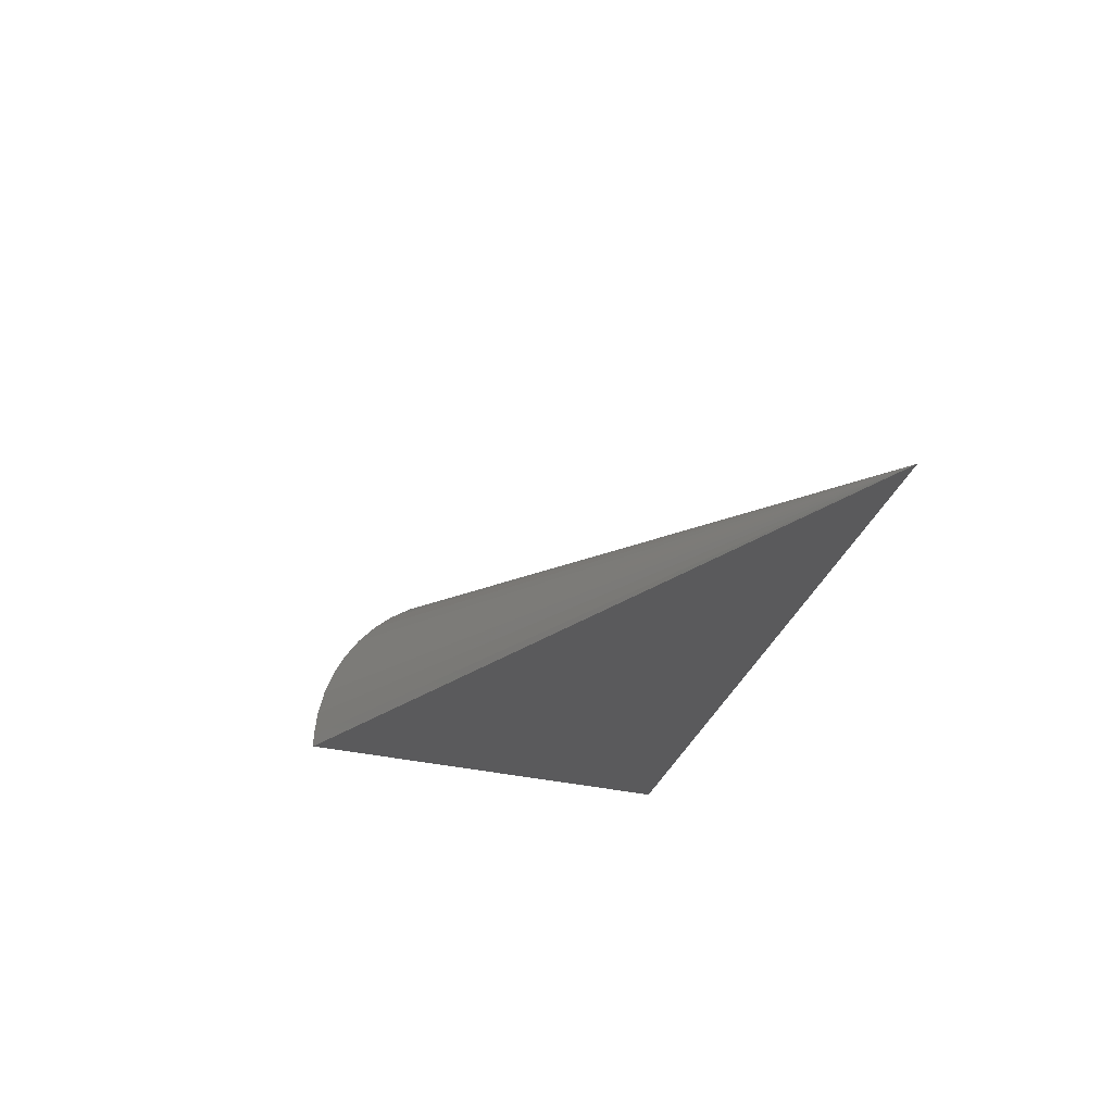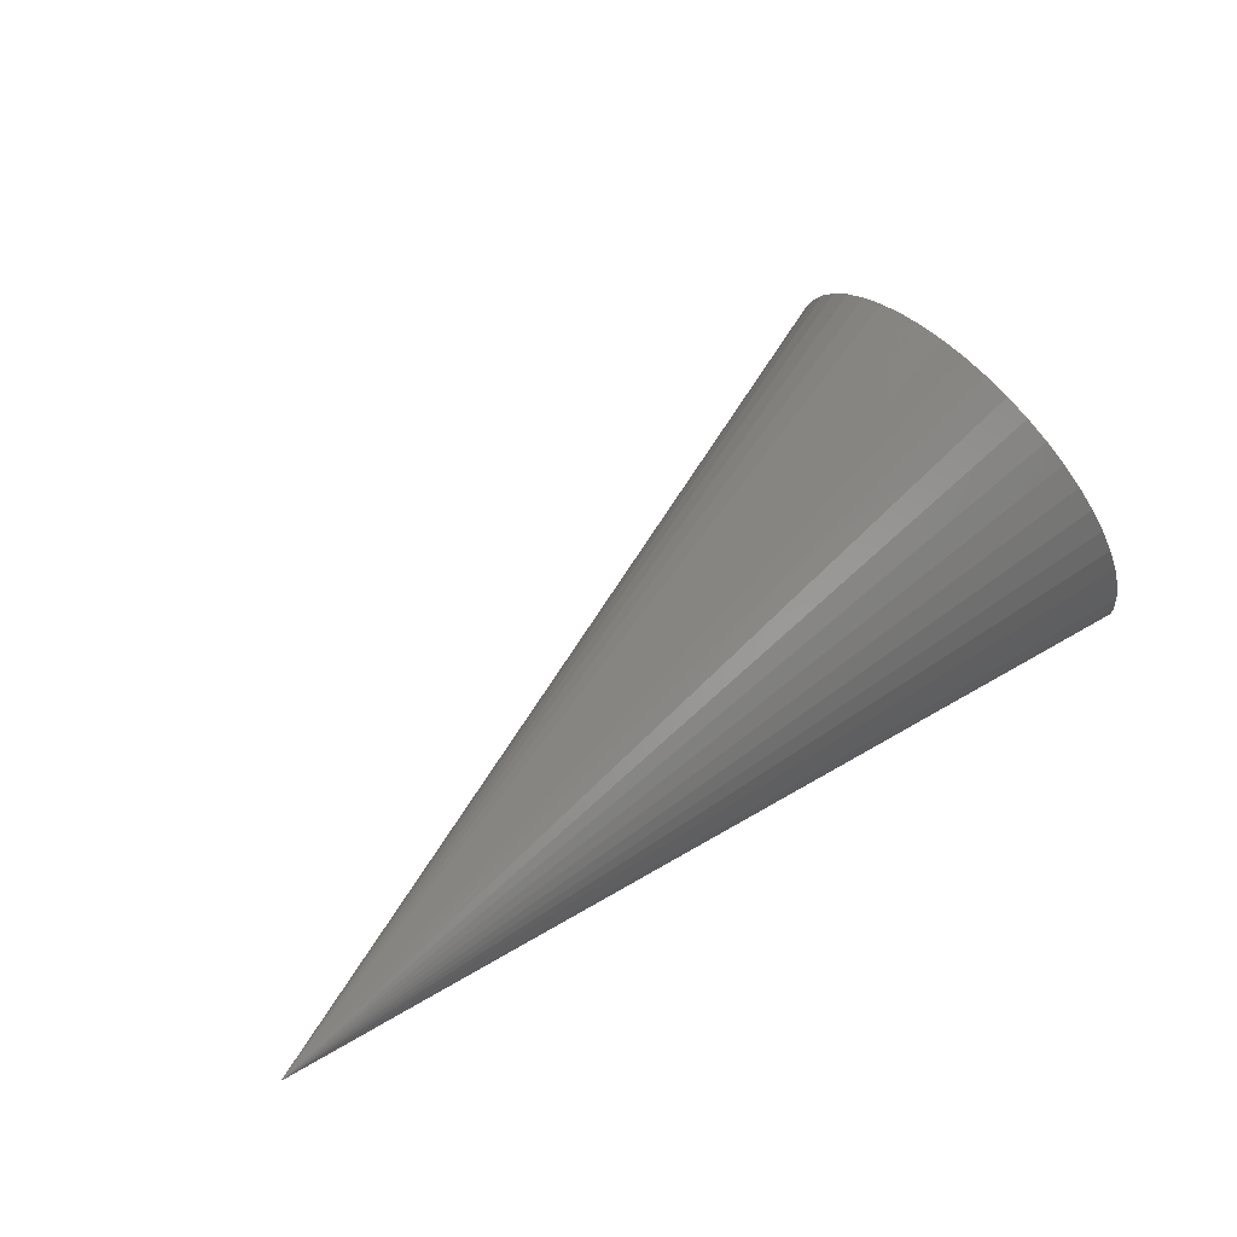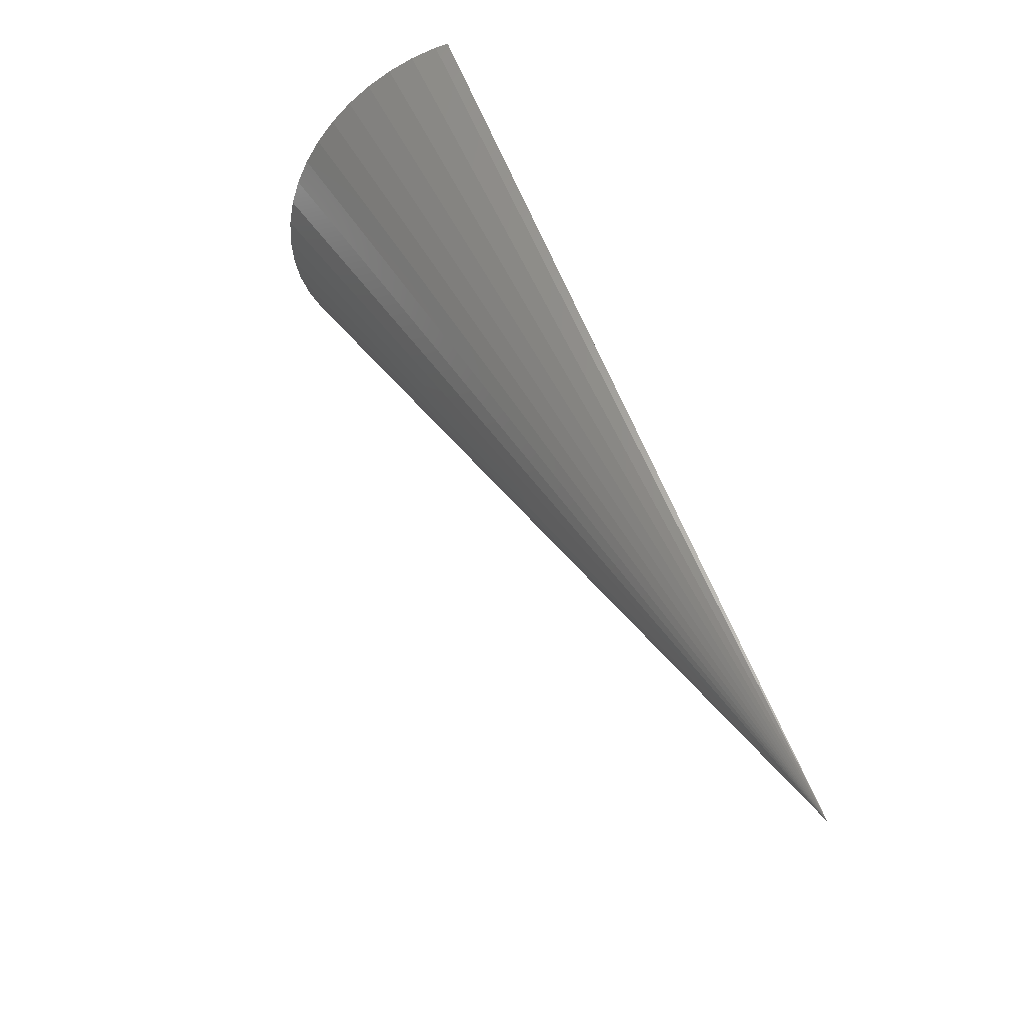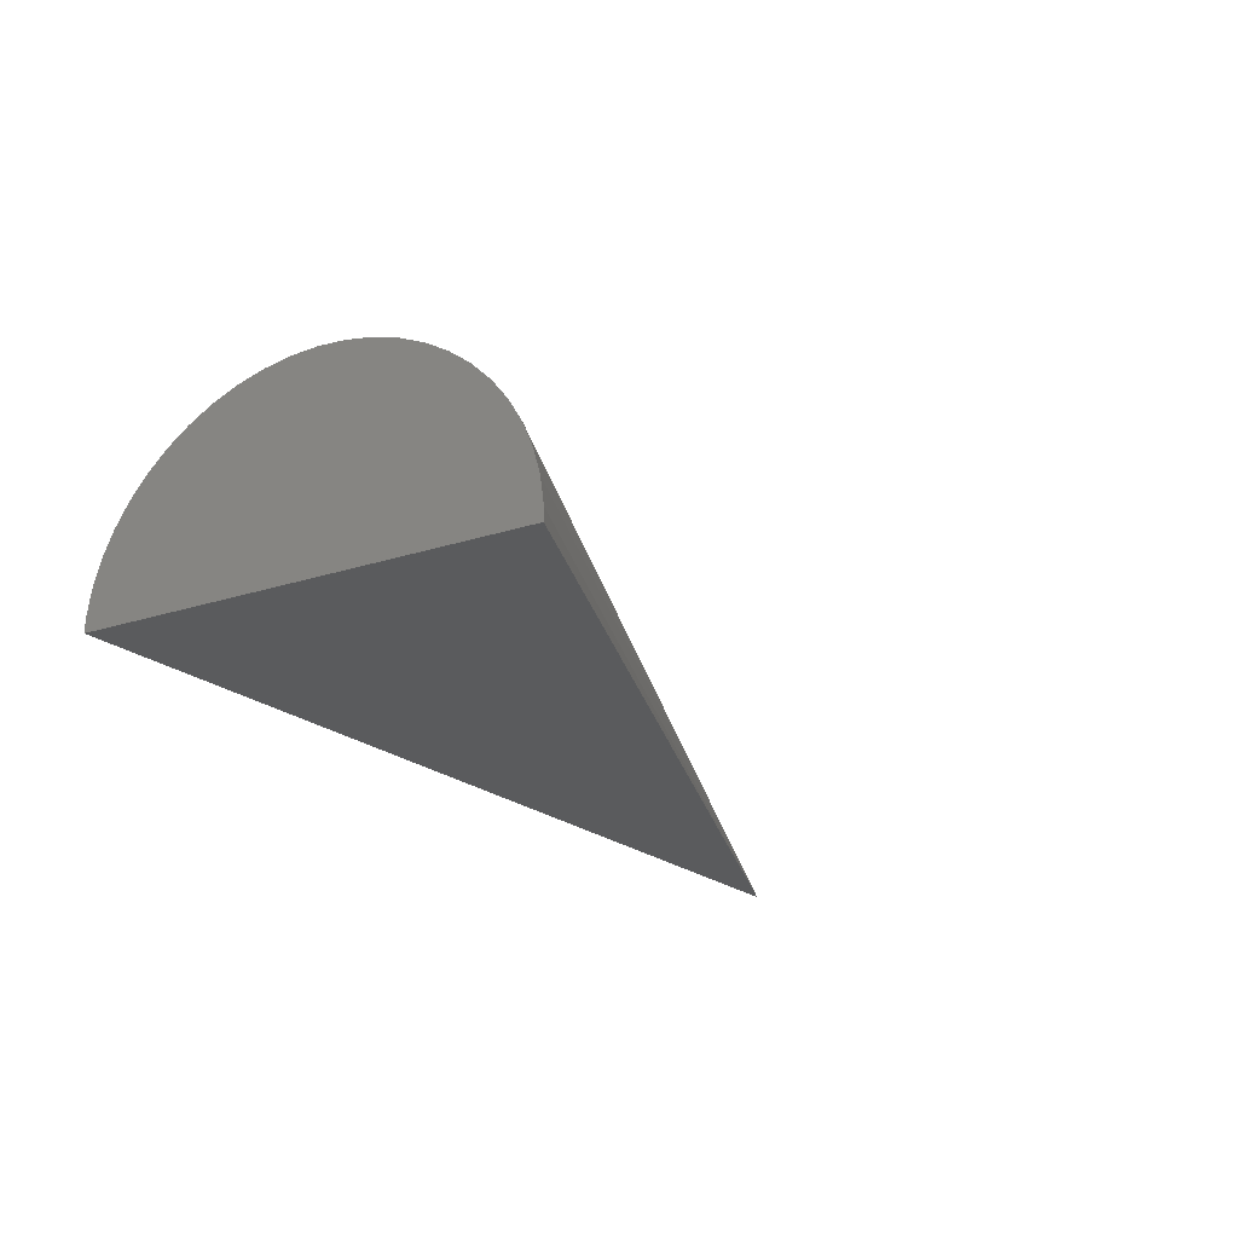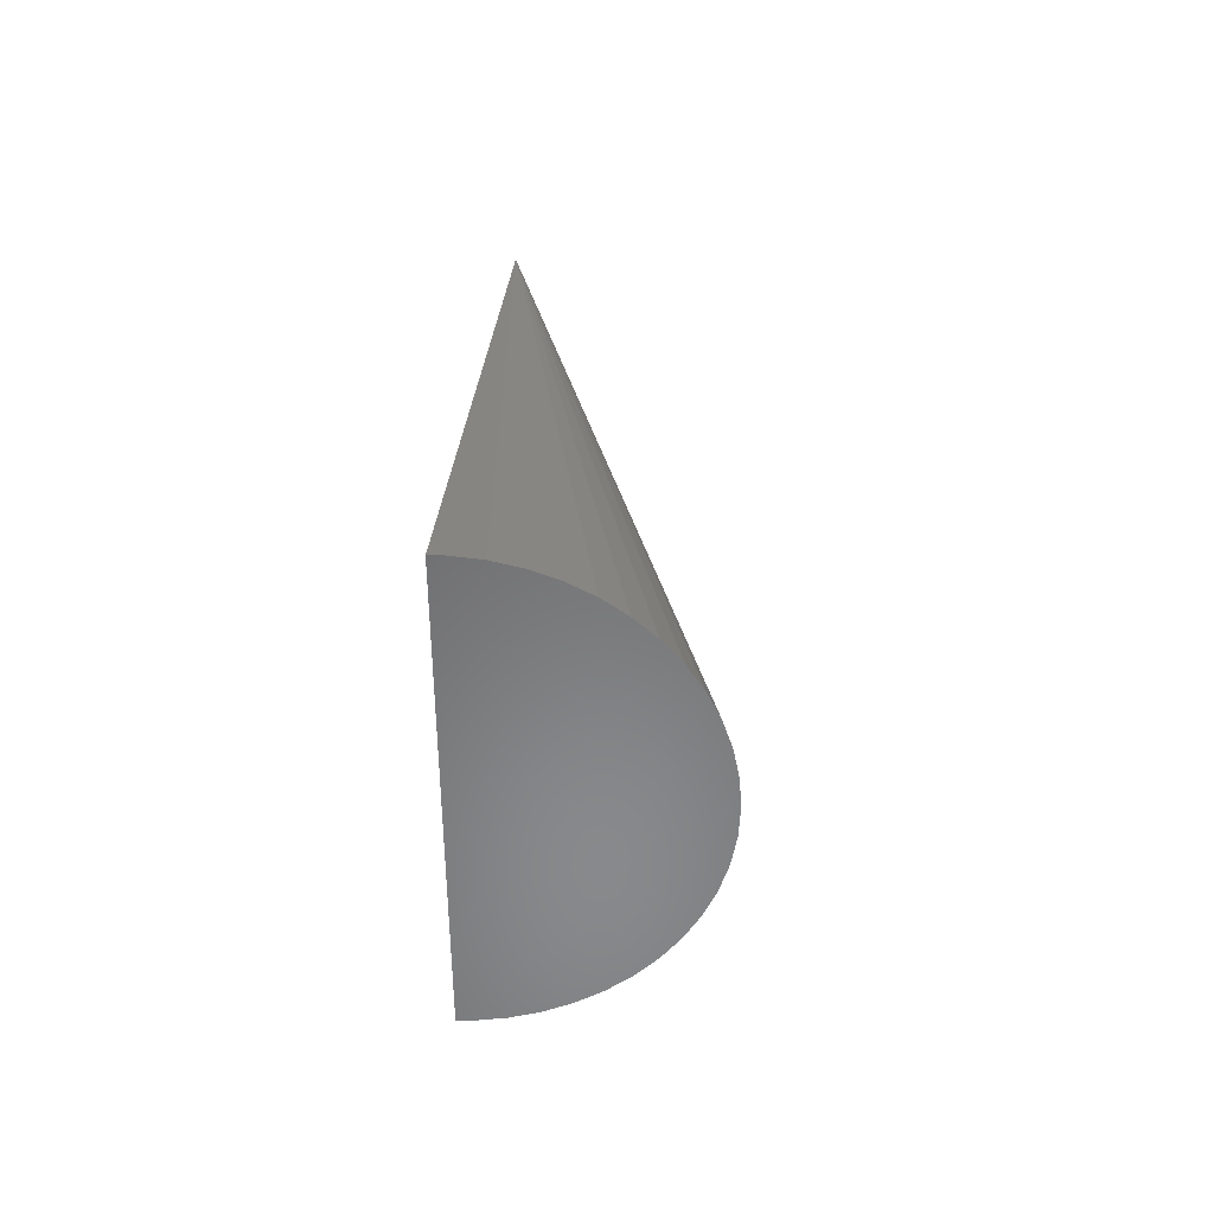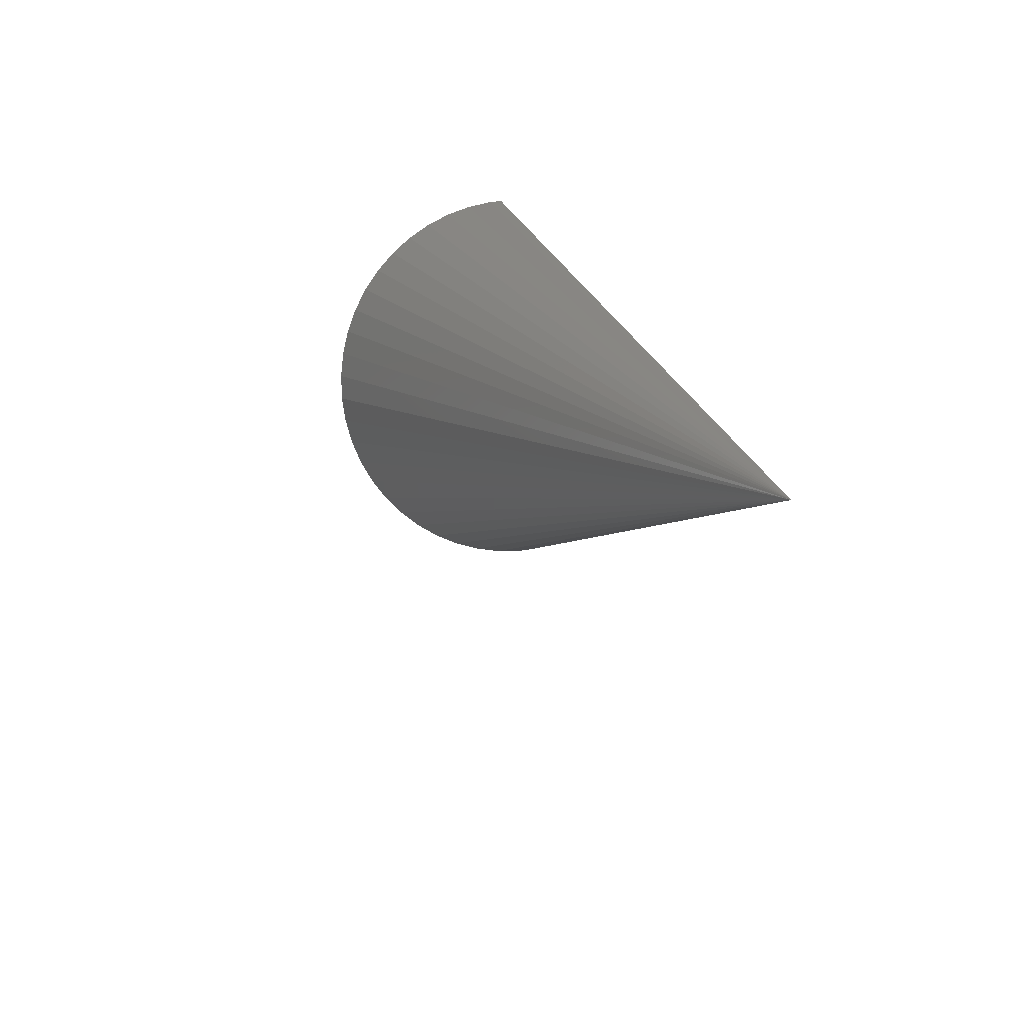
<metadata>
{"format":"stl","ext":"stl","renderer":"f3d","projection":"perspective","resolution":1024,"background":"white","views":[{"elev":-24.3,"azim":83.3,"up":"+Z"},{"elev":72.0,"azim":155.1,"up":"+Z"},{"elev":68.0,"azim":68.3,"up":"+Y"},{"elev":-25.4,"azim":-44.6,"up":"+Z"},{"elev":16.2,"azim":-88.3,"up":"+Y"},{"elev":29.4,"azim":75.0,"up":"+Y"}]}
</metadata>
<code>
# stl→obj: 28 verts, 52 faces
v -56.92 -18.97 76.41
v -53.89 -28.06 75.81
v 240 80 0
v -81.04 53.37 4.798
v -80.66 52.23 14.32
v -32.81 -91.32 4.798
v -32.81 -91.32 0
v -73.46 30.65 55.7
v -71.12 23.63 61.82
v -40.38 -68.6 55.7
v -38.3 -74.83 48.71
v -81.04 53.37 0
v -78.78 46.62 32.53
v -77.32 42.23 40.94
v -65.82 7.711 71.04
v -62.93 -0.9463 74.01
v -48.03 -45.66 71.04
v -45.28 -53.9 66.96
v -35.06 -84.56 32.53
v -33.94 -87.92 23.61
v -79.9 49.97 23.61
v -75.54 36.88 48.71
v -68.56 15.95 66.96
v -59.95 -9.888 75.81
v -50.91 -37 74.01
v -42.72 -61.58 61.82
v -36.52 -80.18 40.94
v -33.19 -90.18 14.32
f 1 2 3
f 4 5 3
f 6 7 3
f 8 9 3
f 10 11 3
f 3 12 4
f 13 14 3
f 15 16 3
f 17 18 3
f 19 20 3
f 12 5 4
f 12 21 5
f 12 13 21
f 12 14 13
f 12 22 14
f 12 8 22
f 12 9 8
f 12 23 9
f 12 15 23
f 12 16 15
f 12 24 16
f 12 1 24
f 12 2 1
f 12 25 2
f 12 17 25
f 12 18 17
f 12 26 18
f 12 10 26
f 12 11 10
f 12 27 11
f 12 19 27
f 12 20 19
f 12 28 20
f 7 28 12
f 28 7 6
f 21 13 3
f 14 22 3
f 9 23 3
f 24 1 3
f 2 25 3
f 26 10 3
f 27 19 3
f 20 28 3
f 5 21 3
f 22 8 3
f 23 15 3
f 16 24 3
f 25 17 3
f 18 26 3
f 11 27 3
f 28 6 3
f 3 7 12

</code>
